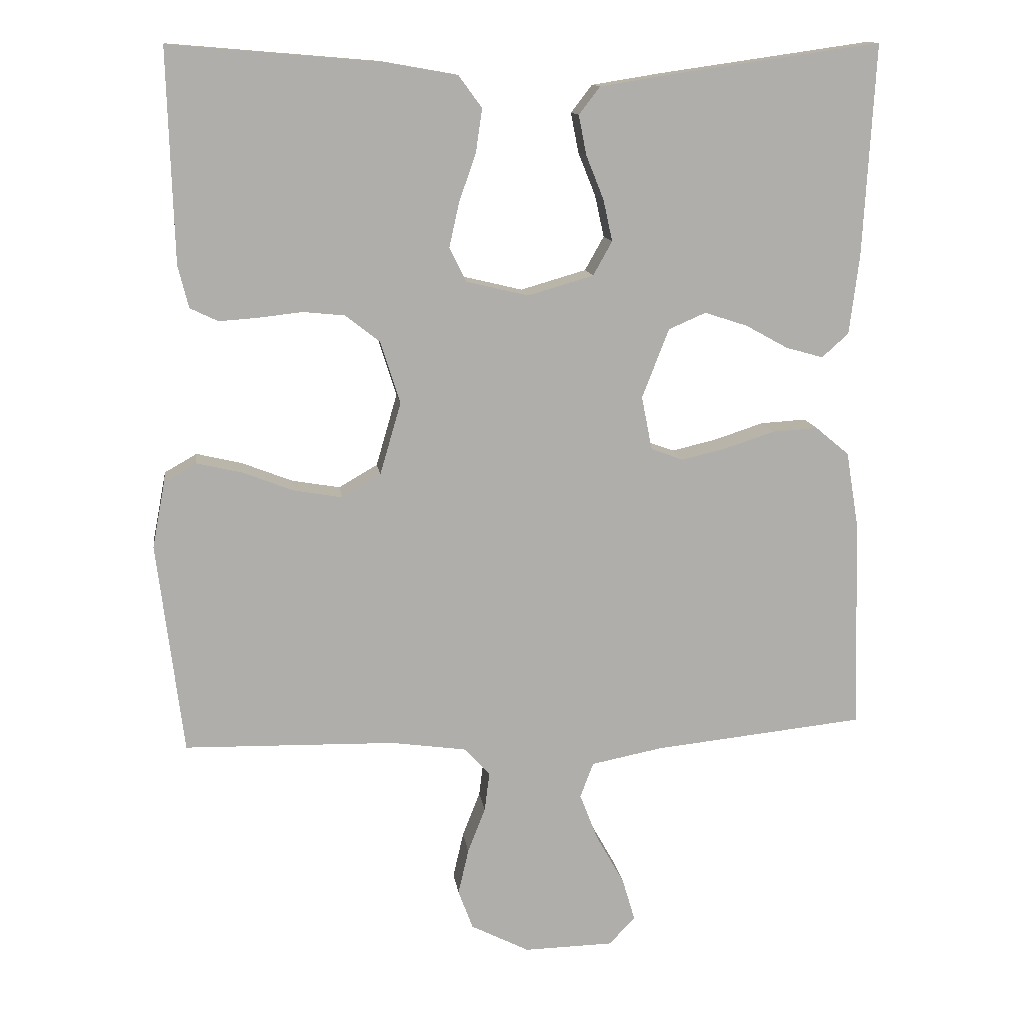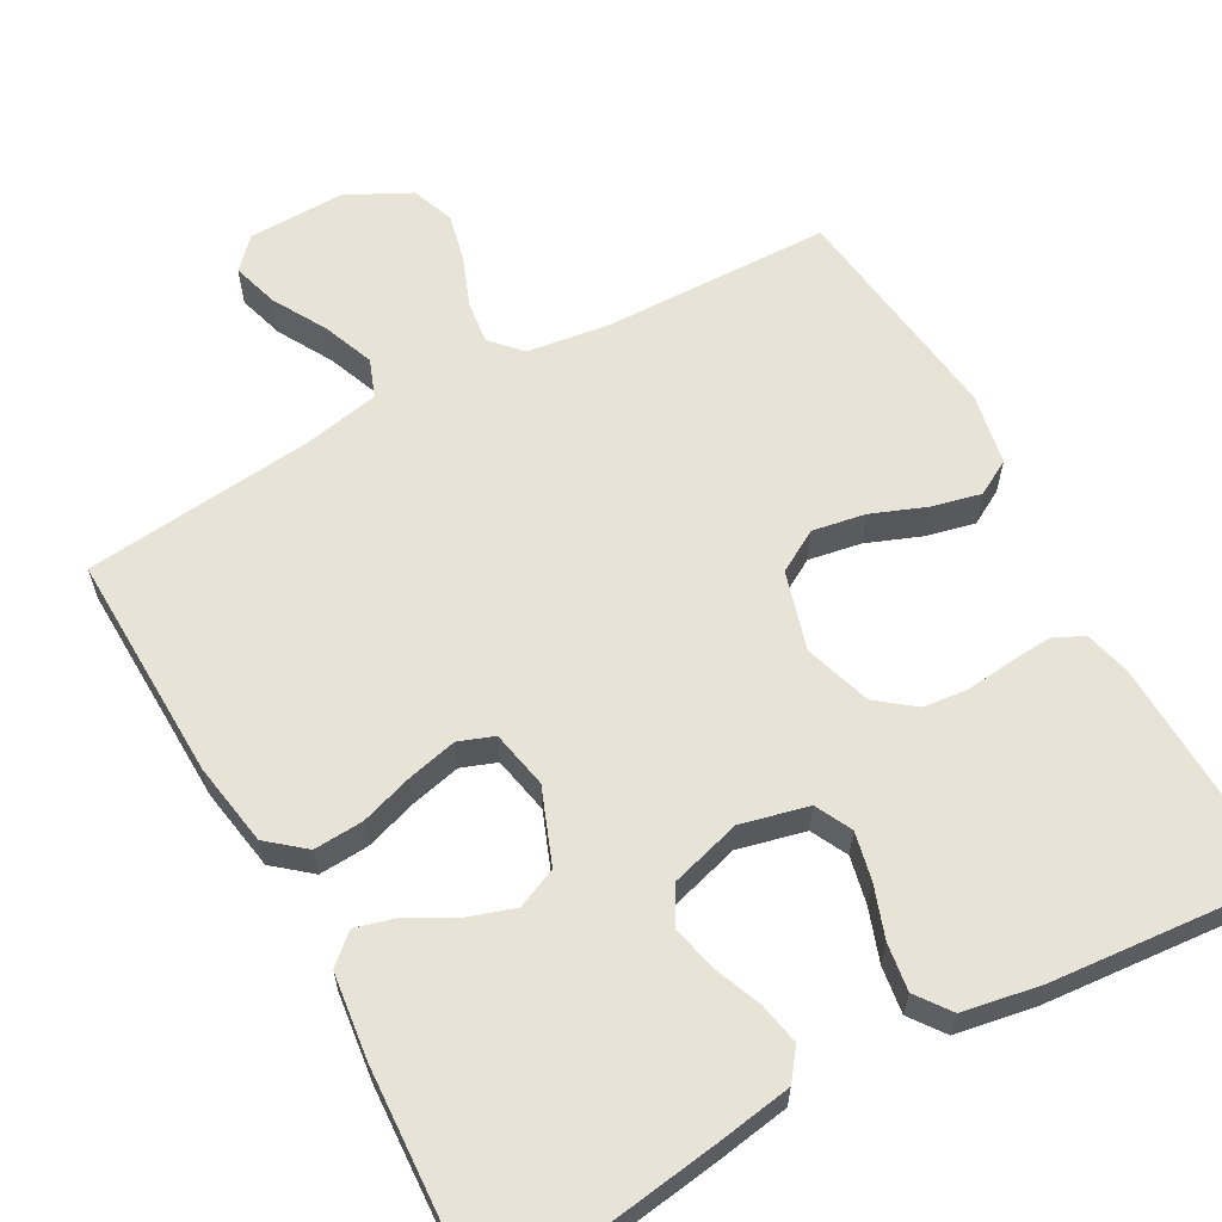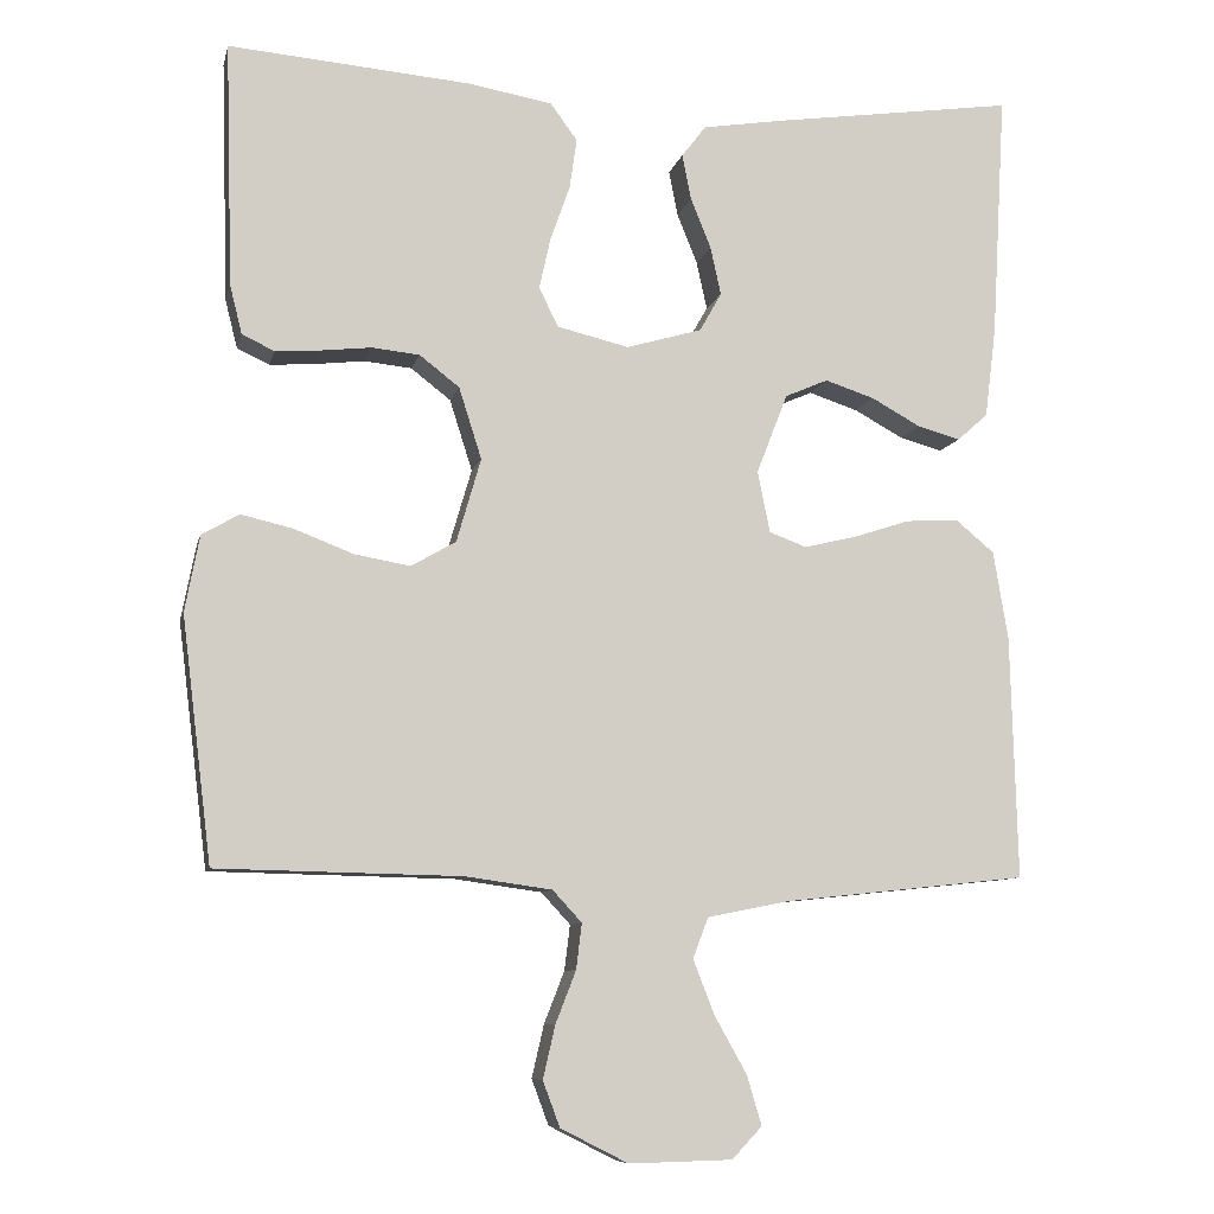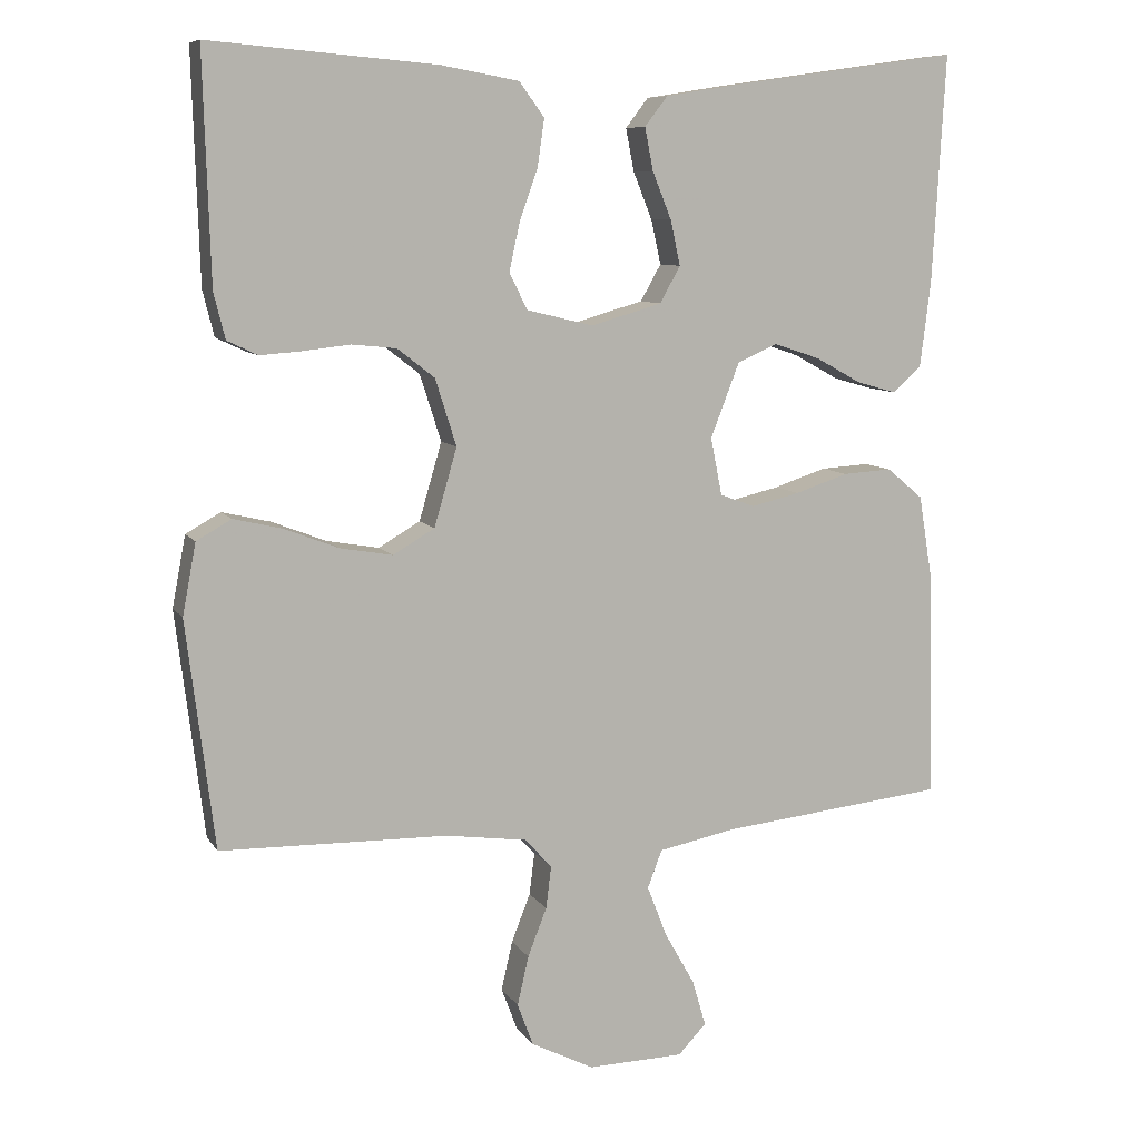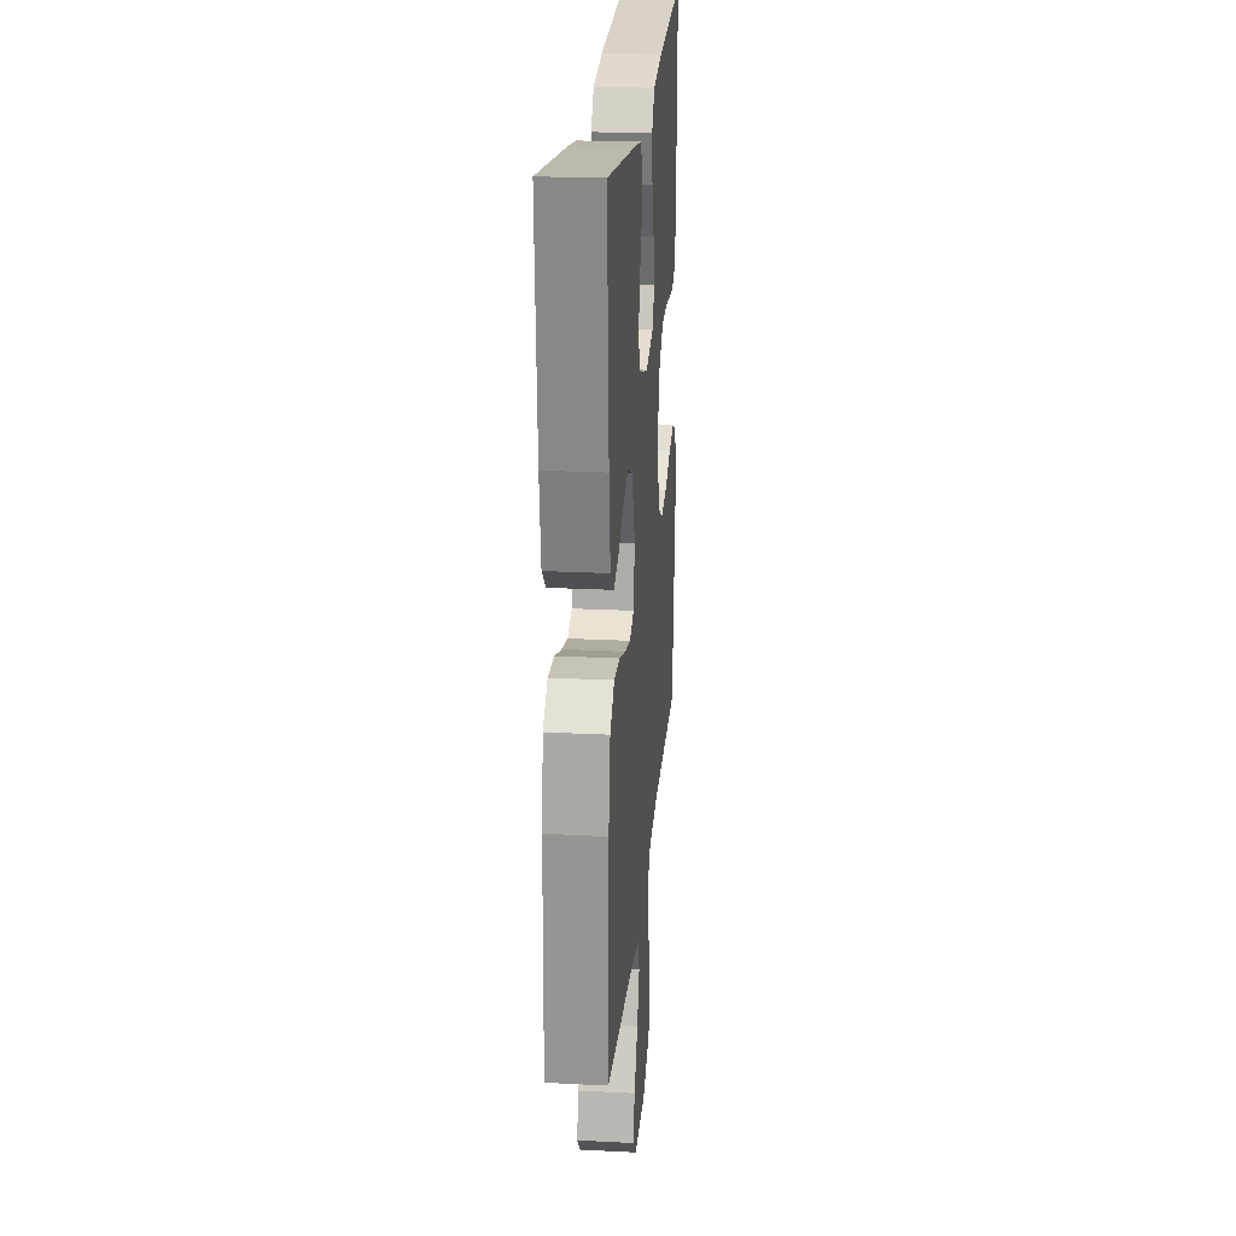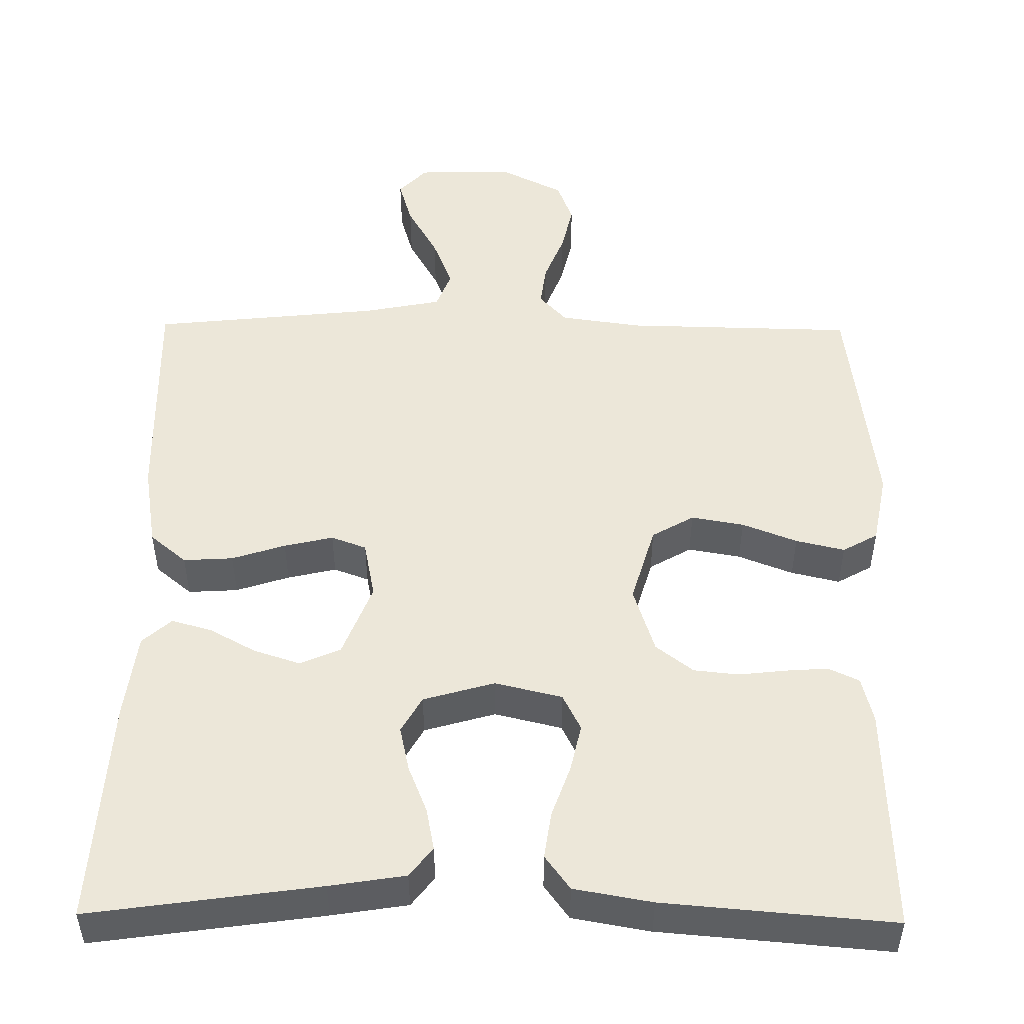
<metadata>
{"format":"obj","ext":"obj","renderer":"f3d","projection":"perspective","resolution":1024,"background":"white","views":[{"elev":12.5,"azim":172.4,"up":"+Z"},{"elev":61.6,"azim":-28.9,"up":"+Y"},{"elev":-8.6,"azim":167.5,"up":"+Z"},{"elev":8.6,"azim":160.8,"up":"+Z"},{"elev":23.2,"azim":-85.0,"up":"+Z"},{"elev":49.9,"azim":0.7,"up":"+Y"}]}
</metadata>
<code>
v -0.5 0.07 -0.5
v -0.492 0.07 -0.2
v -0.474 0.07 -0.091
v -0.426 0.07 -0.051
v -0.361 0.07 -0.055
v -0.291 0.07 -0.078
v -0.227 0.07 -0.093
v -0.181 0.07 -0.076
v -0.166 0.07 0
v -0.204 0.07 0.098
v -0.257 0.07 0.121
v -0.318 0.07 0.101
v -0.378 0.07 0.068
v -0.431 0.07 0.053
v -0.469 0.07 0.087
v -0.483 0.07 0.2
v -0.5 0.07 0.5
v -0.2 0.07 0.457
v -0.101 0.07 0.441
v -0.071 0.07 0.402
v -0.082 0.07 0.346
v -0.107 0.07 0.284
v -0.12 0.07 0.225
v -0.093 0.07 0.177
v 0 0.07 0.15
v 0.088 0.07 0.171
v 0.112 0.07 0.219
v 0.098 0.07 0.282
v 0.074 0.07 0.35
v 0.065 0.07 0.412
v 0.098 0.07 0.457
v 0.2 0.07 0.475
v 0.5 0.07 0.5
v 0.491 0.07 0.2
v 0.476 0.07 0.14
v 0.436 0.07 0.121
v 0.381 0.07 0.125
v 0.319 0.07 0.132
v 0.26 0.07 0.126
v 0.211 0.07 0.088
v 0.183 0.07 0
v 0.213 0.07 -0.103
v 0.268 0.07 -0.135
v 0.337 0.07 -0.123
v 0.409 0.07 -0.095
v 0.473 0.07 -0.08
v 0.519 0.07 -0.106
v 0.537 0.07 -0.2
v 0.5 0.07 -0.5
v 0.2 0.07 -0.506
v 0.093 0.07 -0.521
v 0.057 0.07 -0.56
v 0.064 0.07 -0.616
v 0.089 0.07 -0.68
v 0.104 0.07 -0.745
v 0.083 0.07 -0.801
v 0 0.07 -0.843
v -0.127 0.07 -0.84
v -0.164 0.07 -0.801
v -0.146 0.07 -0.74
v -0.106 0.07 -0.669
v -0.08 0.07 -0.602
v -0.099 0.07 -0.552
v -0.2 0.07 -0.532
v -0.5 0 -0.5
v -0.492 0 -0.2
v -0.474 0 -0.091
v -0.426 0 -0.051
v -0.361 0 -0.055
v -0.291 0 -0.078
v -0.227 0 -0.093
v -0.181 0 -0.076
v -0.166 0 0
v -0.204 0 0.098
v -0.257 0 0.121
v -0.318 0 0.101
v -0.378 0 0.068
v -0.431 0 0.053
v -0.469 0 0.087
v -0.483 0 0.2
v -0.5 0 0.5
v -0.2 0 0.457
v -0.101 0 0.441
v -0.071 0 0.402
v -0.082 0 0.346
v -0.107 0 0.284
v -0.12 0 0.225
v -0.093 0 0.177
v 0 0 0.15
v 0.088 0 0.171
v 0.112 0 0.219
v 0.098 0 0.282
v 0.074 0 0.35
v 0.065 0 0.412
v 0.098 0 0.457
v 0.2 0 0.475
v 0.5 0 0.5
v 0.491 0 0.2
v 0.476 0 0.14
v 0.436 0 0.121
v 0.381 0 0.125
v 0.319 0 0.132
v 0.26 0 0.126
v 0.211 0 0.088
v 0.183 0 0
v 0.213 0 -0.103
v 0.268 0 -0.135
v 0.337 0 -0.123
v 0.409 0 -0.095
v 0.473 0 -0.08
v 0.519 0 -0.106
v 0.537 0 -0.2
v 0.5 0 -0.5
v 0.2 0 -0.506
v 0.093 0 -0.521
v 0.057 0 -0.56
v 0.064 0 -0.616
v 0.089 0 -0.68
v 0.104 0 -0.745
v 0.083 0 -0.801
v 0 0 -0.843
v -0.127 0 -0.84
v -0.164 0 -0.801
v -0.146 0 -0.74
v -0.106 0 -0.669
v -0.08 0 -0.602
v -0.099 0 -0.552
v -0.2 0 -0.532
f 58 59 60 61
f 58 61 62
f 57 58 62
f 56 57 62
f 53 54 55 56
f 52 53 56 62
f 51 52 62 63
f 47 48 49 50
f 47 50 51
f 44 45 46 47
f 43 44 47 51
f 42 43 51 63
f 35 36 37 38
f 33 34 35 38
f 33 38 39
f 32 33 39 40
f 28 29 30 31
f 27 28 31 32
f 19 20 21 22
f 19 22 23
f 18 19 23
f 17 18 23
f 16 17 23 24
f 12 13 14 15
f 11 12 15 16
f 3 4 5 6
f 3 6 7
f 64 1 2 3
f 64 3 7
f 41 42 63 64
f 41 64 7 8
f 27 32 40 41
f 26 27 41
f 25 26 41 8
f 11 16 24 25
f 10 11 25
f 9 10 25
f 8 9 25
f 125 124 123 122
f 126 125 122
f 126 122 121
f 126 121 120
f 120 119 118 117
f 126 120 117 116
f 127 126 116 115
f 114 113 112 111
f 115 114 111
f 111 110 109 108
f 115 111 108 107
f 127 115 107 106
f 102 101 100 99
f 102 99 98 97
f 103 102 97
f 104 103 97 96
f 95 94 93 92
f 96 95 92 91
f 86 85 84 83
f 87 86 83
f 87 83 82
f 87 82 81
f 88 87 81 80
f 79 78 77 76
f 80 79 76 75
f 70 69 68 67
f 71 70 67
f 67 66 65 128
f 71 67 128
f 128 127 106 105
f 72 71 128 105
f 105 104 96 91
f 105 91 90
f 72 105 90 89
f 89 88 80 75
f 89 75 74
f 89 74 73
f 89 73 72
f 1 65 66 2
f 2 66 67 3
f 3 67 68 4
f 4 68 69 5
f 5 69 70 6
f 6 70 71 7
f 7 71 72 8
f 8 72 73 9
f 9 73 74 10
f 10 74 75 11
f 11 75 76 12
f 12 76 77 13
f 13 77 78 14
f 14 78 79 15
f 15 79 80 16
f 16 80 81 17
f 17 81 82 18
f 18 82 83 19
f 19 83 84 20
f 20 84 85 21
f 21 85 86 22
f 22 86 87 23
f 23 87 88 24
f 24 88 89 25
f 25 89 90 26
f 26 90 91 27
f 27 91 92 28
f 28 92 93 29
f 29 93 94 30
f 30 94 95 31
f 31 95 96 32
f 32 96 97 33
f 33 97 98 34
f 34 98 99 35
f 35 99 100 36
f 36 100 101 37
f 37 101 102 38
f 38 102 103 39
f 39 103 104 40
f 40 104 105 41
f 41 105 106 42
f 42 106 107 43
f 43 107 108 44
f 44 108 109 45
f 45 109 110 46
f 46 110 111 47
f 47 111 112 48
f 48 112 113 49
f 49 113 114 50
f 50 114 115 51
f 51 115 116 52
f 52 116 117 53
f 53 117 118 54
f 54 118 119 55
f 55 119 120 56
f 56 120 121 57
f 57 121 122 58
f 58 122 123 59
f 59 123 124 60
f 60 124 125 61
f 61 125 126 62
f 62 126 127 63
f 63 127 128 64
f 64 128 65 1

</code>
